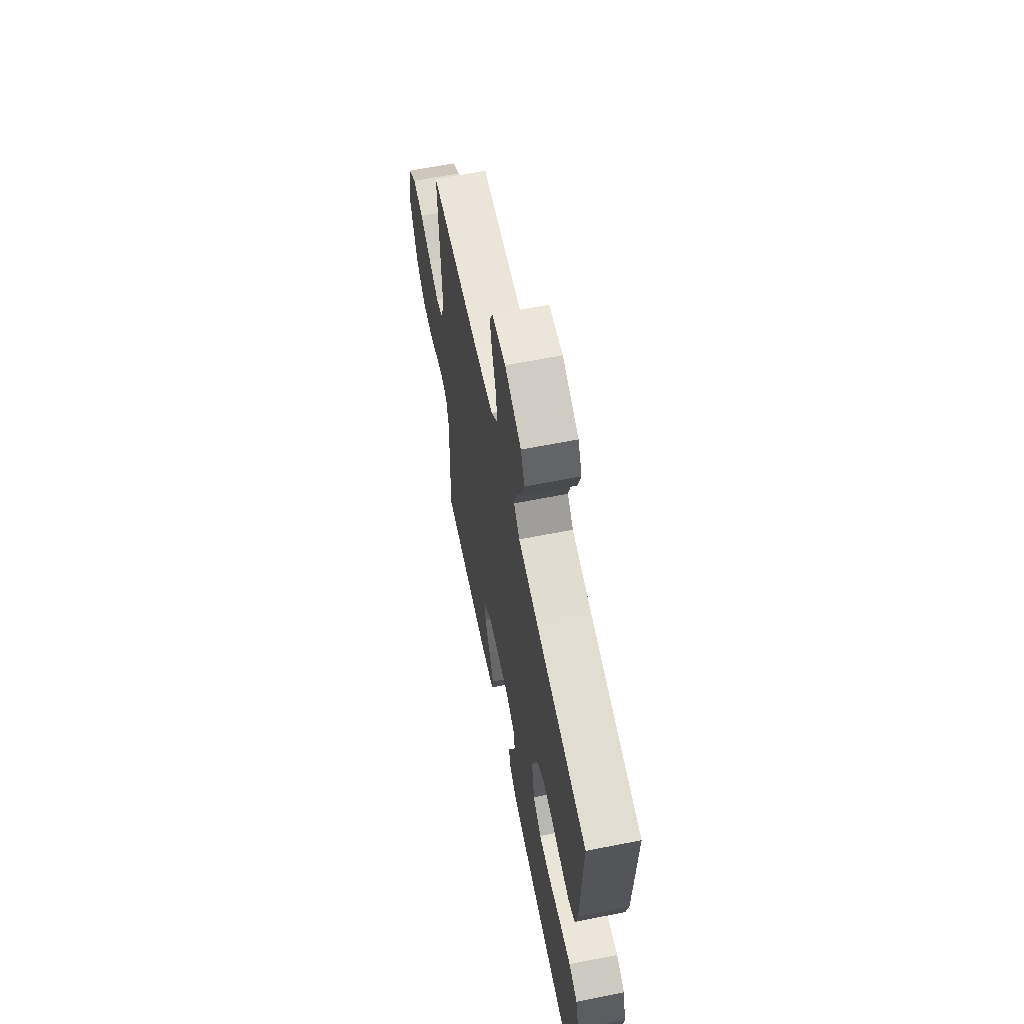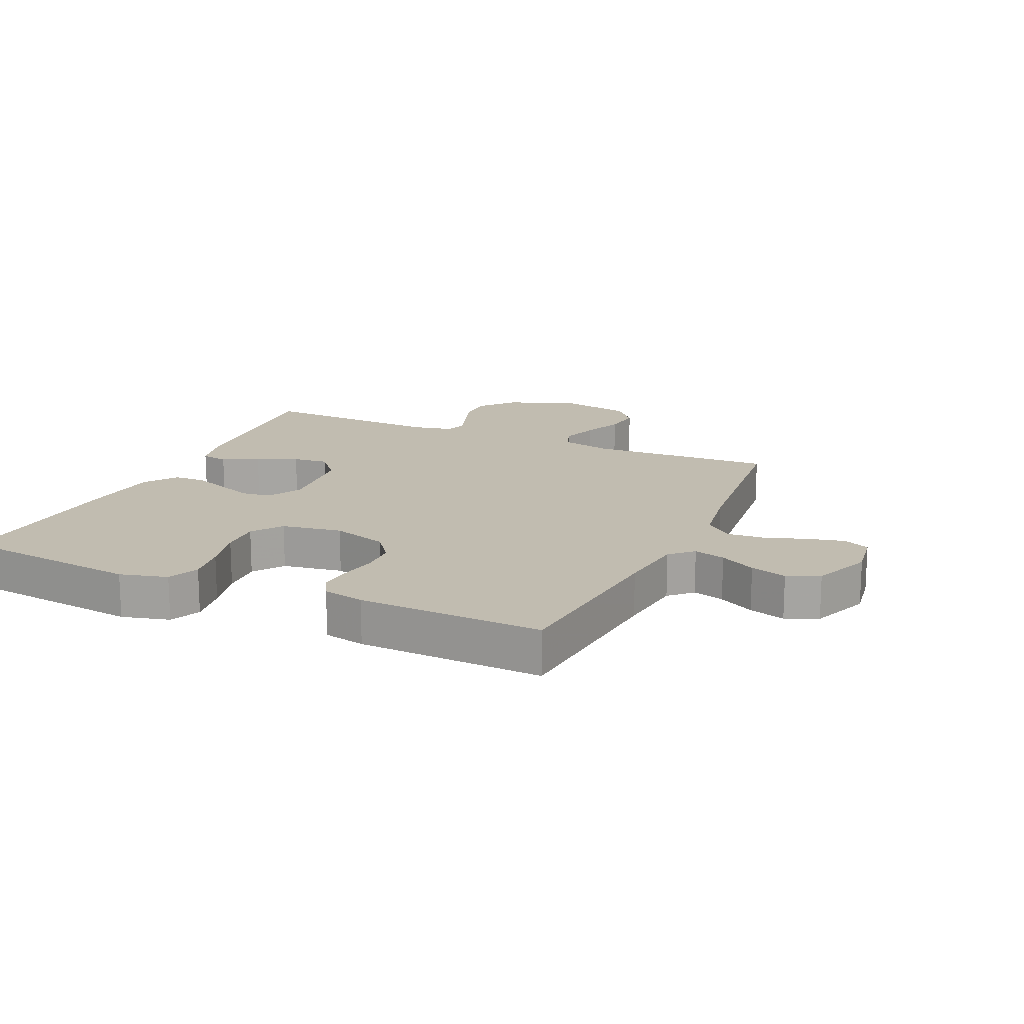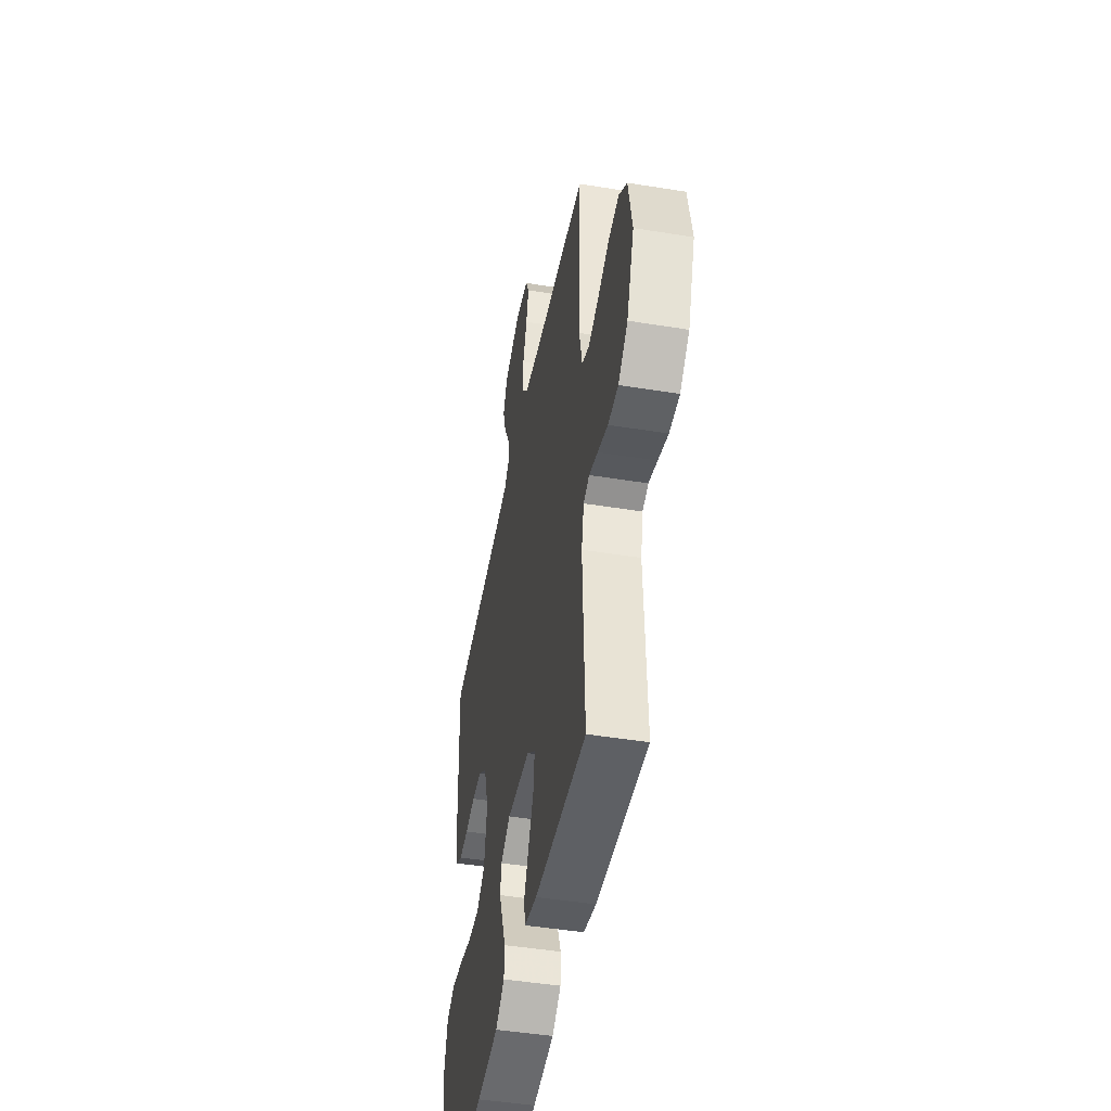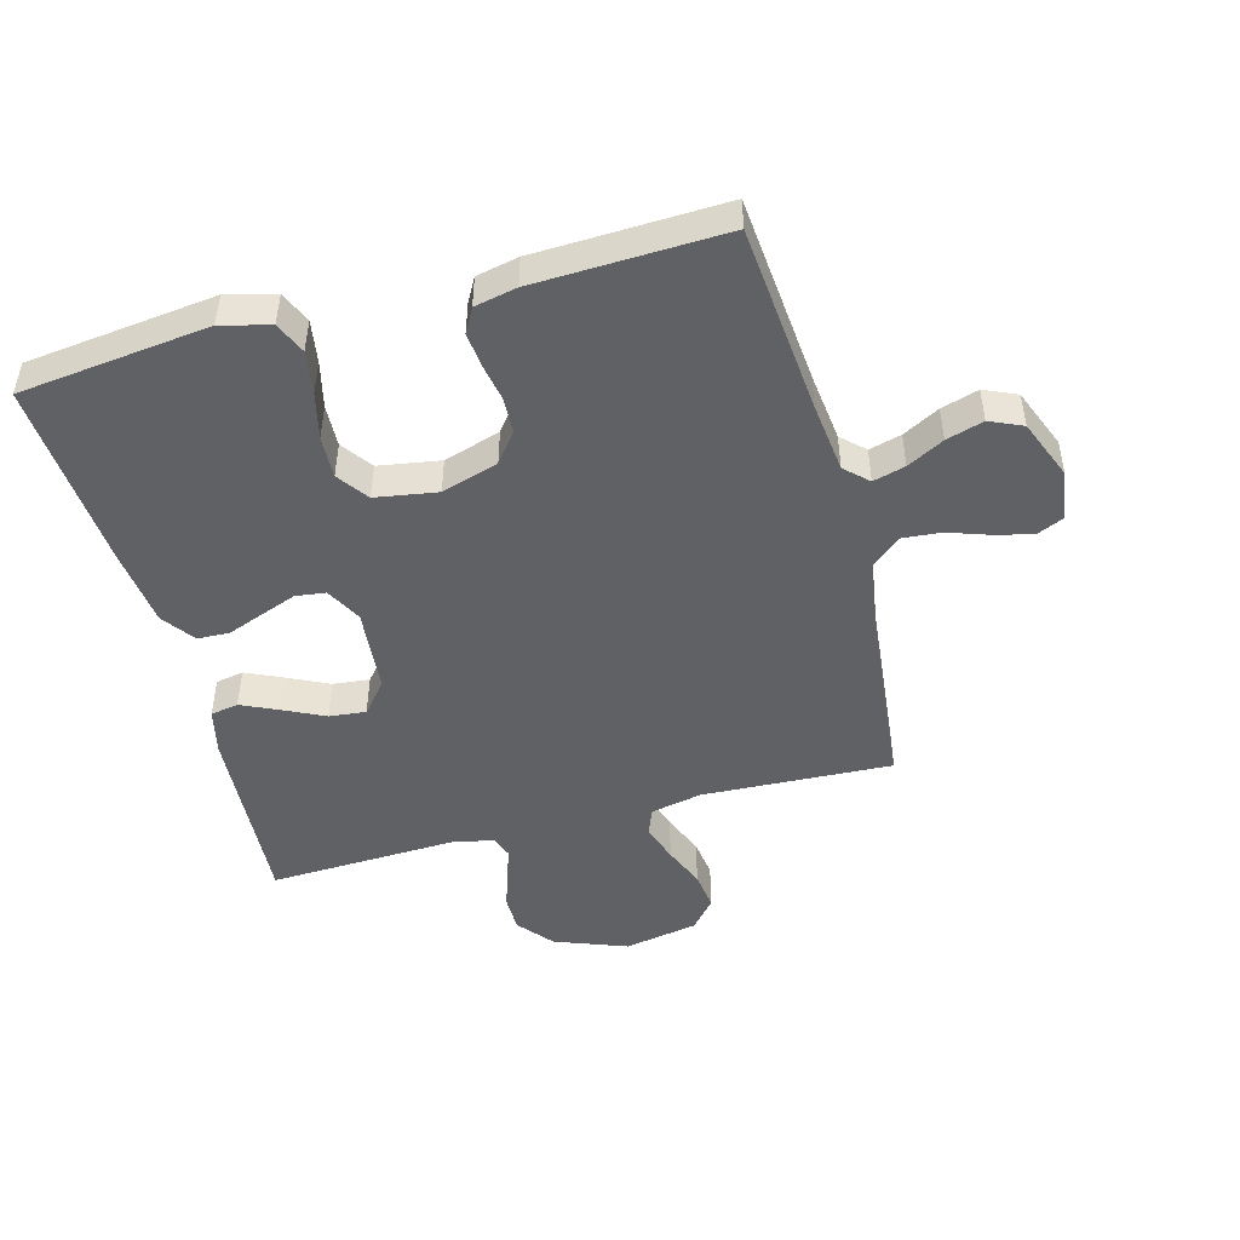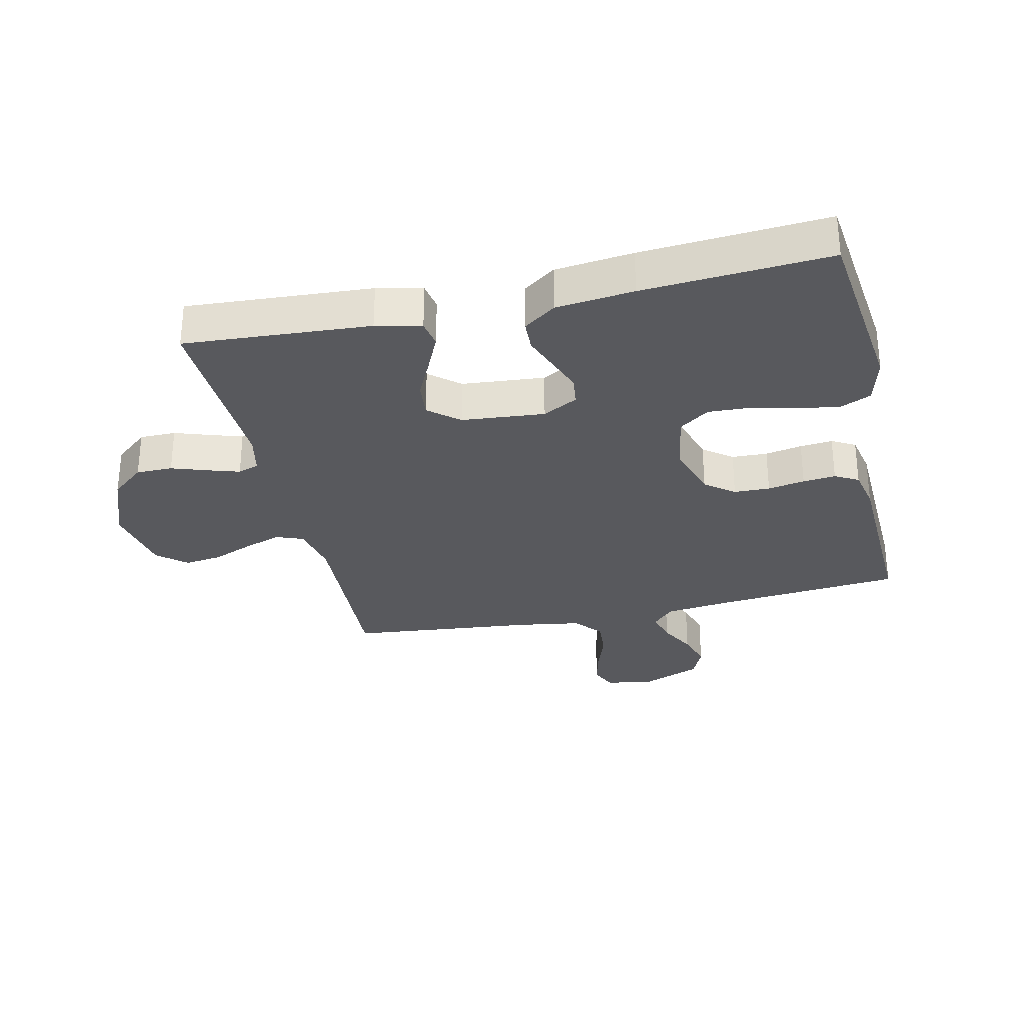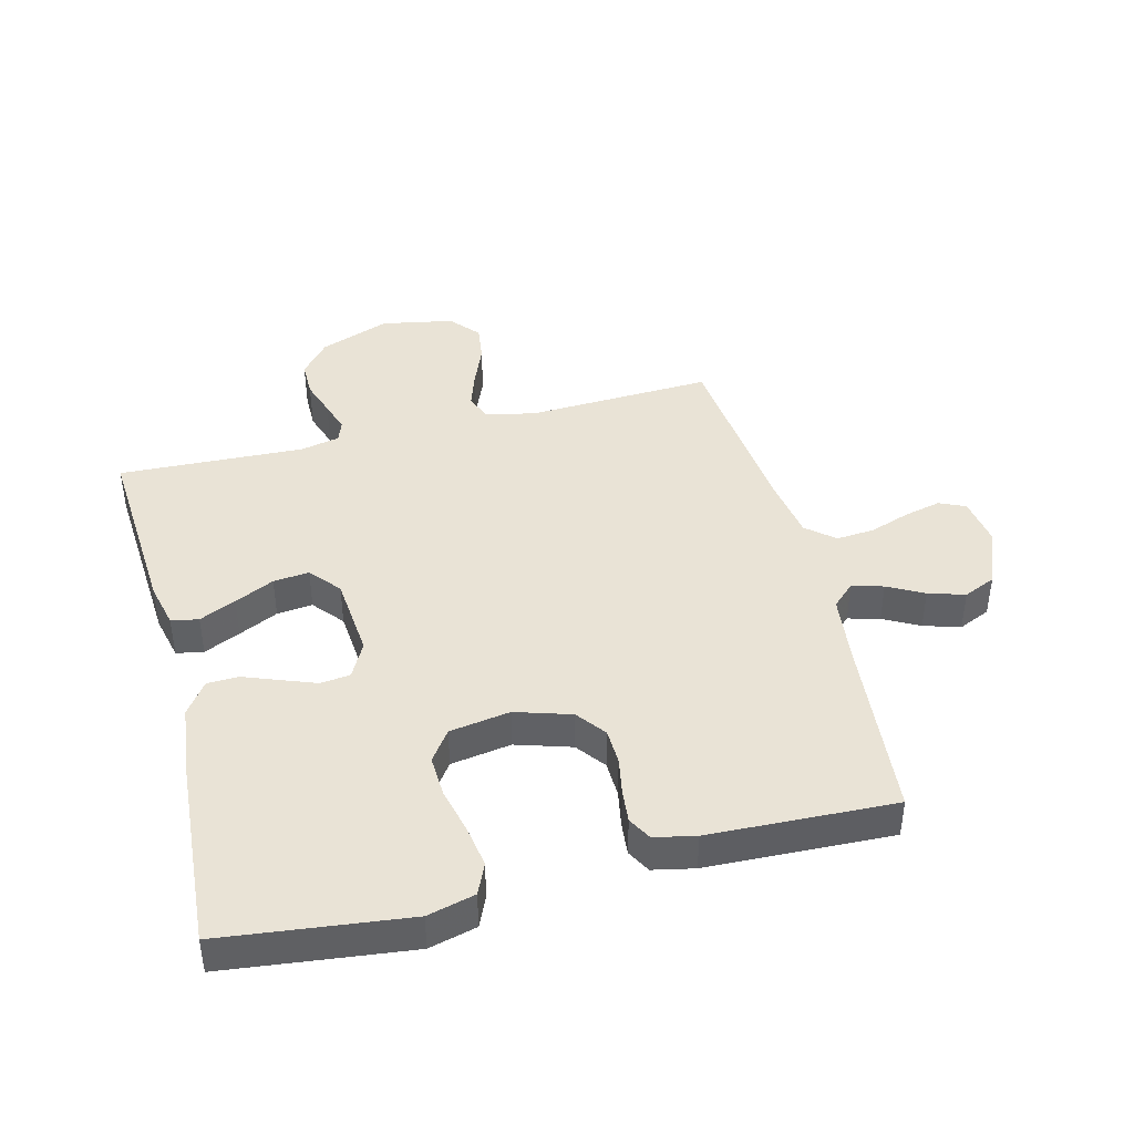
<metadata>
{"format":"obj","ext":"obj","renderer":"f3d","projection":"perspective","resolution":1024,"background":"white","views":[{"elev":63.5,"azim":-101.3,"up":"+Z"},{"elev":16.5,"azim":-65.7,"up":"+Y"},{"elev":-46.7,"azim":79.5,"up":"+Z"},{"elev":-47.8,"azim":-74.9,"up":"+Y"},{"elev":-30.2,"azim":-167.2,"up":"+Y"},{"elev":42.3,"azim":-104.2,"up":"+Y"}]}
</metadata>
<code>
v 0.5 0.07 -0.5
v 0.2 0.07 -0.48
v 0.127 0.07 -0.463
v 0.119 0.07 -0.419
v 0.146 0.07 -0.36
v 0.177 0.07 -0.296
v 0.183 0.07 -0.238
v 0.134 0.07 -0.197
v 0 0.07 -0.185
v -0.057 0.07 -0.215
v -0.063 0.07 -0.263
v -0.042 0.07 -0.319
v -0.02 0.07 -0.377
v -0.022 0.07 -0.428
v -0.074 0.07 -0.465
v -0.2 0.07 -0.479
v -0.5 0.07 -0.5
v -0.535 0.07 -0.2
v -0.515 0.07 -0.123
v -0.465 0.07 -0.101
v -0.397 0.07 -0.112
v -0.323 0.07 -0.13
v -0.256 0.07 -0.133
v -0.207 0.07 -0.098
v -0.191 0.07 0
v -0.219 0.07 0.09
v -0.266 0.07 0.126
v -0.324 0.07 0.128
v -0.384 0.07 0.117
v -0.437 0.07 0.112
v -0.475 0.07 0.133
v -0.489 0.07 0.2
v -0.5 0.07 0.5
v -0.2 0.07 0.527
v -0.089 0.07 0.54
v -0.055 0.07 0.576
v -0.069 0.07 0.627
v -0.1 0.07 0.685
v -0.118 0.07 0.744
v -0.095 0.07 0.796
v 0 0.07 0.834
v 0.079 0.07 0.822
v 0.098 0.07 0.78
v 0.084 0.07 0.721
v 0.061 0.07 0.655
v 0.056 0.07 0.593
v 0.094 0.07 0.548
v 0.2 0.07 0.531
v 0.5 0.07 0.5
v 0.486 0.07 0.2
v 0.503 0.07 0.119
v 0.546 0.07 0.102
v 0.606 0.07 0.122
v 0.672 0.07 0.149
v 0.733 0.07 0.157
v 0.78 0.07 0.117
v 0.802 0.07 0
v 0.759 0.07 -0.114
v 0.704 0.07 -0.16
v 0.645 0.07 -0.16
v 0.586 0.07 -0.14
v 0.536 0.07 -0.124
v 0.502 0.07 -0.136
v 0.488 0.07 -0.2
v 0.5 0 -0.5
v 0.2 0 -0.48
v 0.127 0 -0.463
v 0.119 0 -0.419
v 0.146 0 -0.36
v 0.177 0 -0.296
v 0.183 0 -0.238
v 0.134 0 -0.197
v 0 0 -0.185
v -0.057 0 -0.215
v -0.063 0 -0.263
v -0.042 0 -0.319
v -0.02 0 -0.377
v -0.022 0 -0.428
v -0.074 0 -0.465
v -0.2 0 -0.479
v -0.5 0 -0.5
v -0.535 0 -0.2
v -0.515 0 -0.123
v -0.465 0 -0.101
v -0.397 0 -0.112
v -0.323 0 -0.13
v -0.256 0 -0.133
v -0.207 0 -0.098
v -0.191 0 0
v -0.219 0 0.09
v -0.266 0 0.126
v -0.324 0 0.128
v -0.384 0 0.117
v -0.437 0 0.112
v -0.475 0 0.133
v -0.489 0 0.2
v -0.5 0 0.5
v -0.2 0 0.527
v -0.089 0 0.54
v -0.055 0 0.576
v -0.069 0 0.627
v -0.1 0 0.685
v -0.118 0 0.744
v -0.095 0 0.796
v 0 0 0.834
v 0.079 0 0.822
v 0.098 0 0.78
v 0.084 0 0.721
v 0.061 0 0.655
v 0.056 0 0.593
v 0.094 0 0.548
v 0.2 0 0.531
v 0.5 0 0.5
v 0.486 0 0.2
v 0.503 0 0.119
v 0.546 0 0.102
v 0.606 0 0.122
v 0.672 0 0.149
v 0.733 0 0.157
v 0.78 0 0.117
v 0.802 0 0
v 0.759 0 -0.114
v 0.704 0 -0.16
v 0.645 0 -0.16
v 0.586 0 -0.14
v 0.536 0 -0.124
v 0.502 0 -0.136
v 0.488 0 -0.2
f 58 59 60 61
f 58 61 62
f 57 58 62
f 56 57 62 63
f 53 54 55 56
f 52 53 56 63
f 48 49 50
f 47 48 50 51
f 42 43 44 45
f 40 41 42 45
f 40 45 46
f 37 38 39 40
f 36 37 40 46
f 35 36 46 47
f 31 32 33 34
f 28 29 30 31
f 28 31 34 35
f 19 20 21 22
f 19 22 23
f 18 19 23
f 17 18 23
f 16 17 23 24
f 12 13 14 15
f 11 12 15 16
f 10 11 16 24
f 3 4 5 6
f 1 2 3 6
f 64 1 6 7
f 51 52 63 64
f 51 64 7 8
f 47 51 8 9
f 27 28 35 47
f 26 27 47
f 25 26 47 9
f 9 10 24 25
f 125 124 123 122
f 126 125 122
f 126 122 121
f 127 126 121 120
f 120 119 118 117
f 127 120 117 116
f 114 113 112
f 115 114 112 111
f 109 108 107 106
f 109 106 105 104
f 110 109 104
f 104 103 102 101
f 110 104 101 100
f 111 110 100 99
f 98 97 96 95
f 95 94 93 92
f 99 98 95 92
f 86 85 84 83
f 87 86 83
f 87 83 82
f 87 82 81
f 88 87 81 80
f 79 78 77 76
f 80 79 76 75
f 88 80 75 74
f 70 69 68 67
f 70 67 66 65
f 71 70 65 128
f 128 127 116 115
f 72 71 128 115
f 73 72 115 111
f 111 99 92 91
f 111 91 90
f 73 111 90 89
f 89 88 74 73
f 1 65 66 2
f 2 66 67 3
f 3 67 68 4
f 4 68 69 5
f 5 69 70 6
f 6 70 71 7
f 7 71 72 8
f 8 72 73 9
f 9 73 74 10
f 10 74 75 11
f 11 75 76 12
f 12 76 77 13
f 13 77 78 14
f 14 78 79 15
f 15 79 80 16
f 16 80 81 17
f 17 81 82 18
f 18 82 83 19
f 19 83 84 20
f 20 84 85 21
f 21 85 86 22
f 22 86 87 23
f 23 87 88 24
f 24 88 89 25
f 25 89 90 26
f 26 90 91 27
f 27 91 92 28
f 28 92 93 29
f 29 93 94 30
f 30 94 95 31
f 31 95 96 32
f 32 96 97 33
f 33 97 98 34
f 34 98 99 35
f 35 99 100 36
f 36 100 101 37
f 37 101 102 38
f 38 102 103 39
f 39 103 104 40
f 40 104 105 41
f 41 105 106 42
f 42 106 107 43
f 43 107 108 44
f 44 108 109 45
f 45 109 110 46
f 46 110 111 47
f 47 111 112 48
f 48 112 113 49
f 49 113 114 50
f 50 114 115 51
f 51 115 116 52
f 52 116 117 53
f 53 117 118 54
f 54 118 119 55
f 55 119 120 56
f 56 120 121 57
f 57 121 122 58
f 58 122 123 59
f 59 123 124 60
f 60 124 125 61
f 61 125 126 62
f 62 126 127 63
f 63 127 128 64
f 64 128 65 1

</code>
